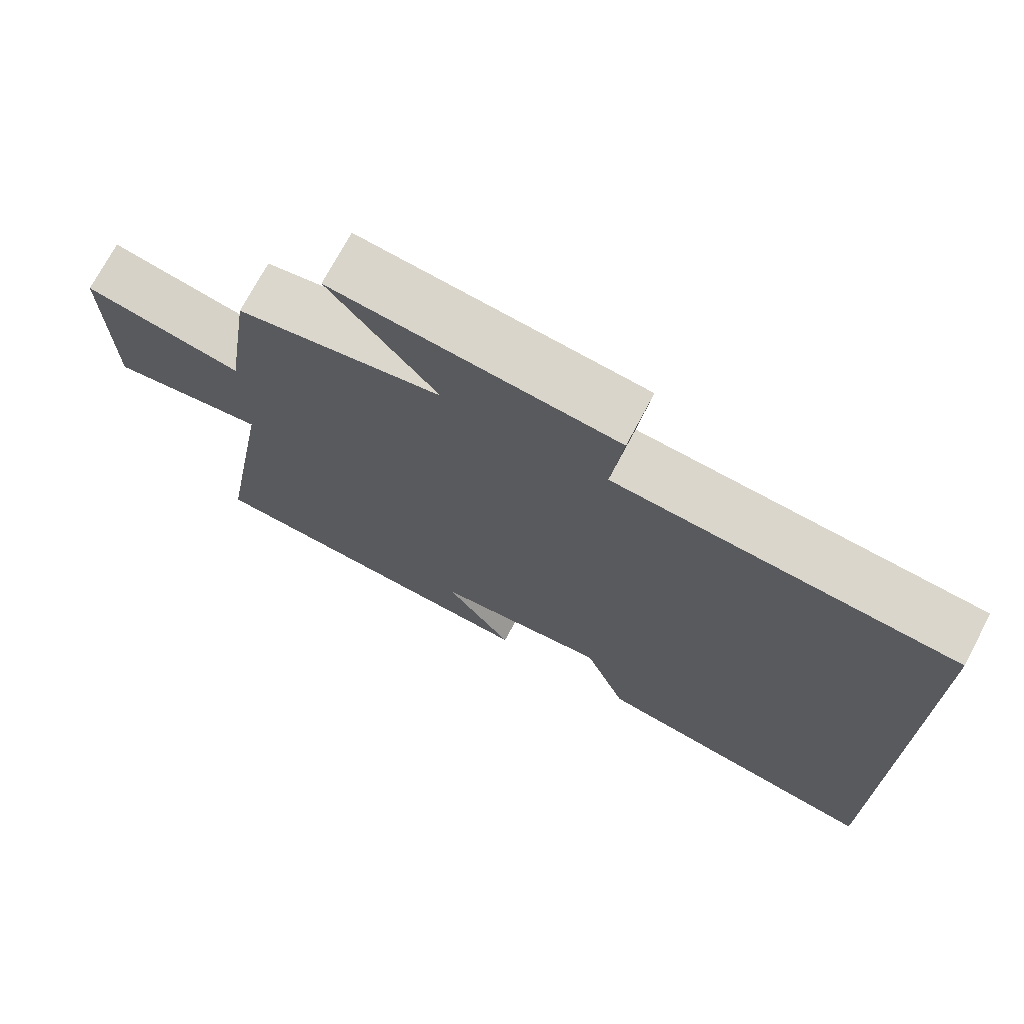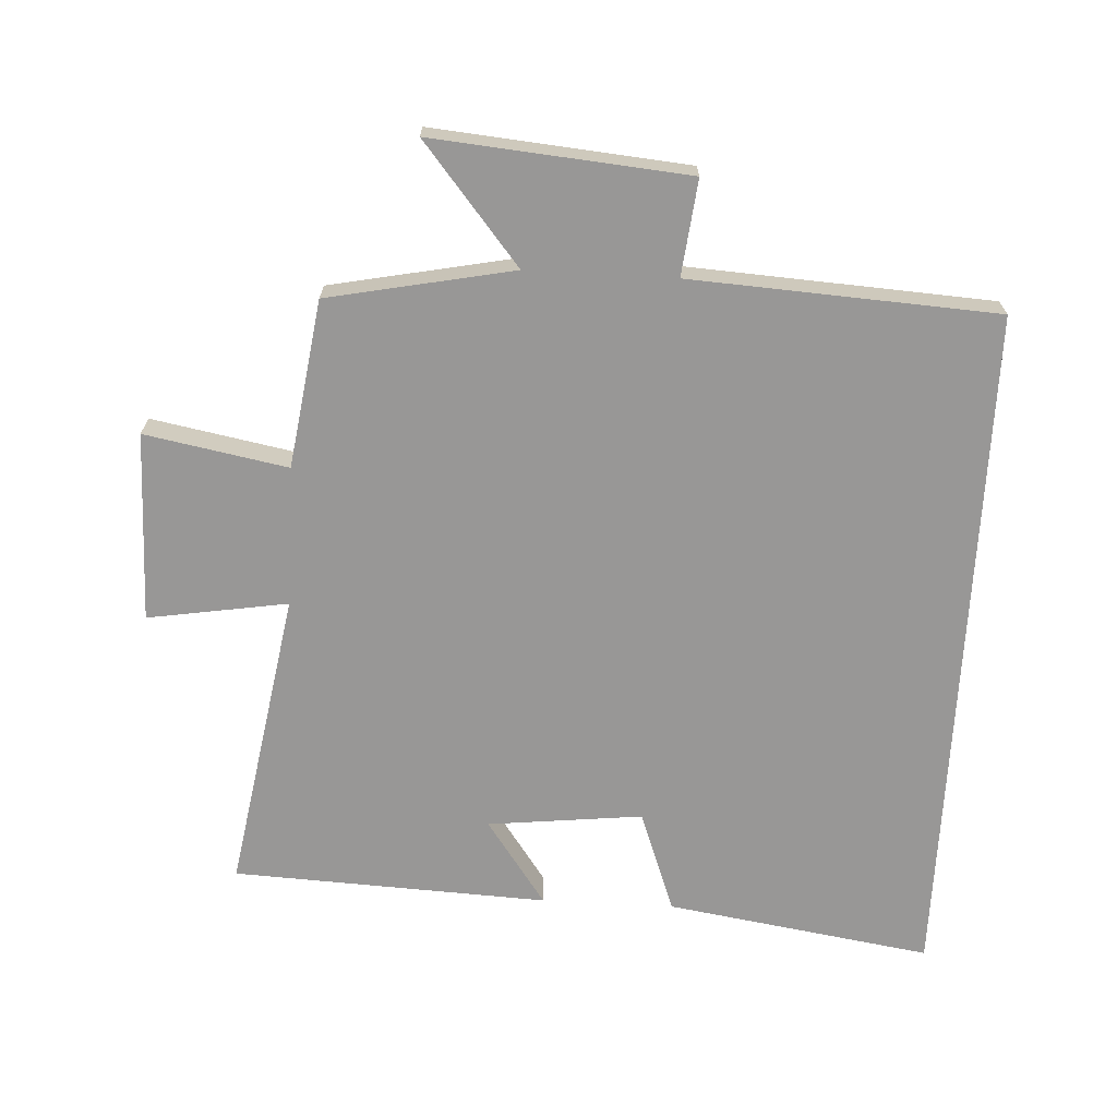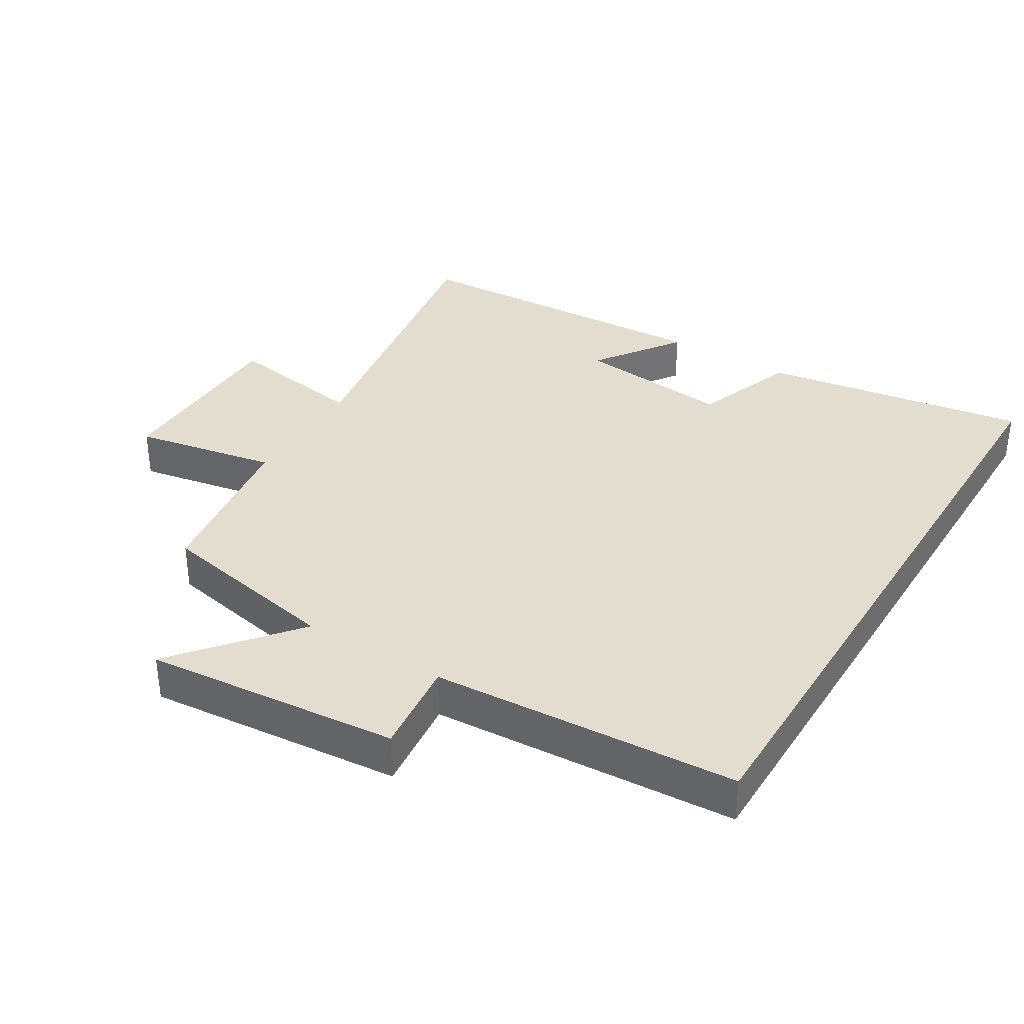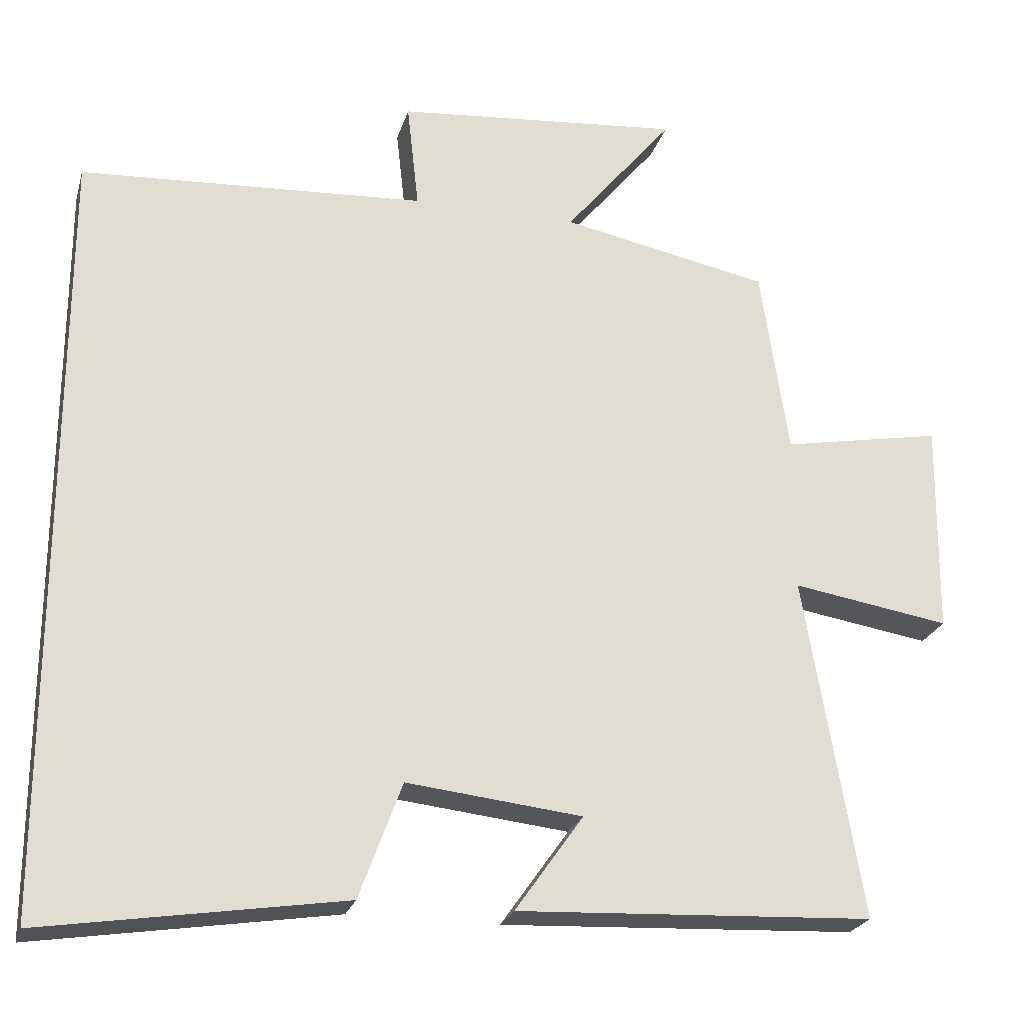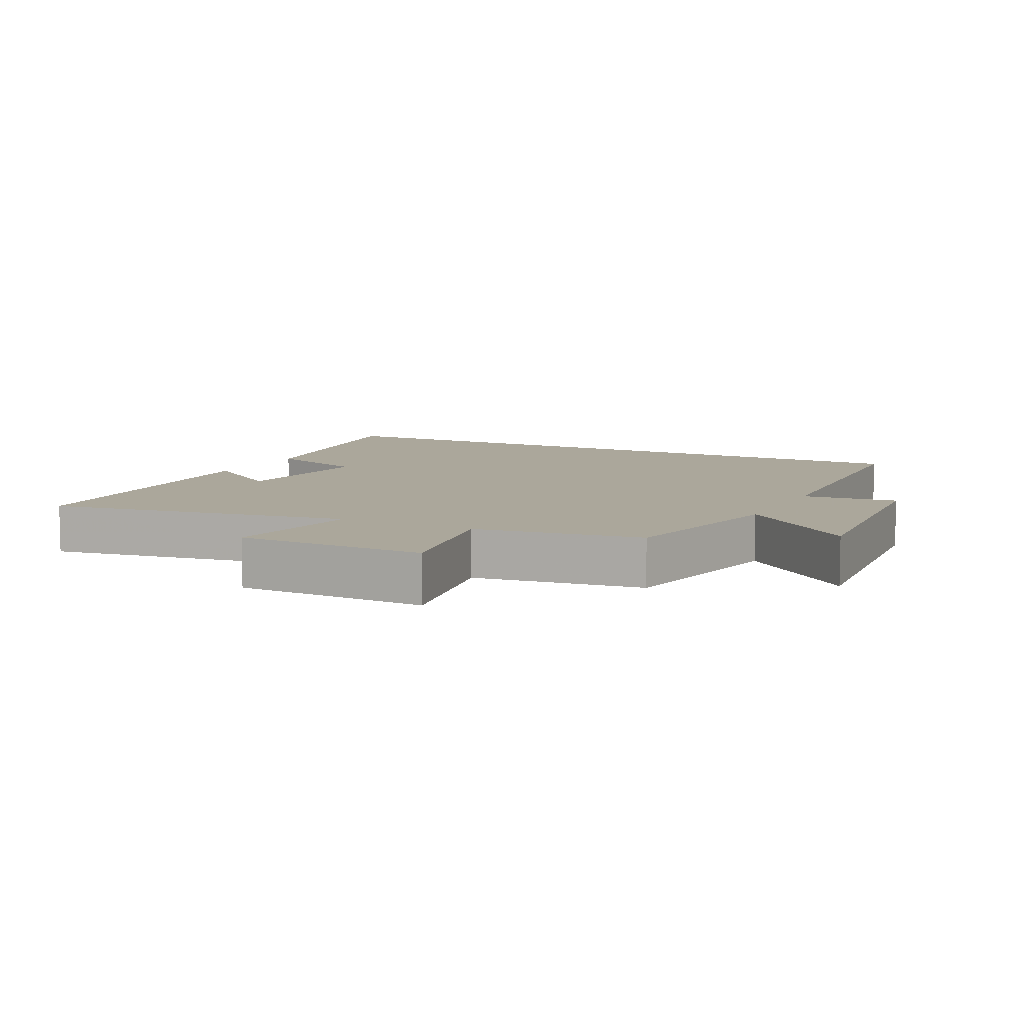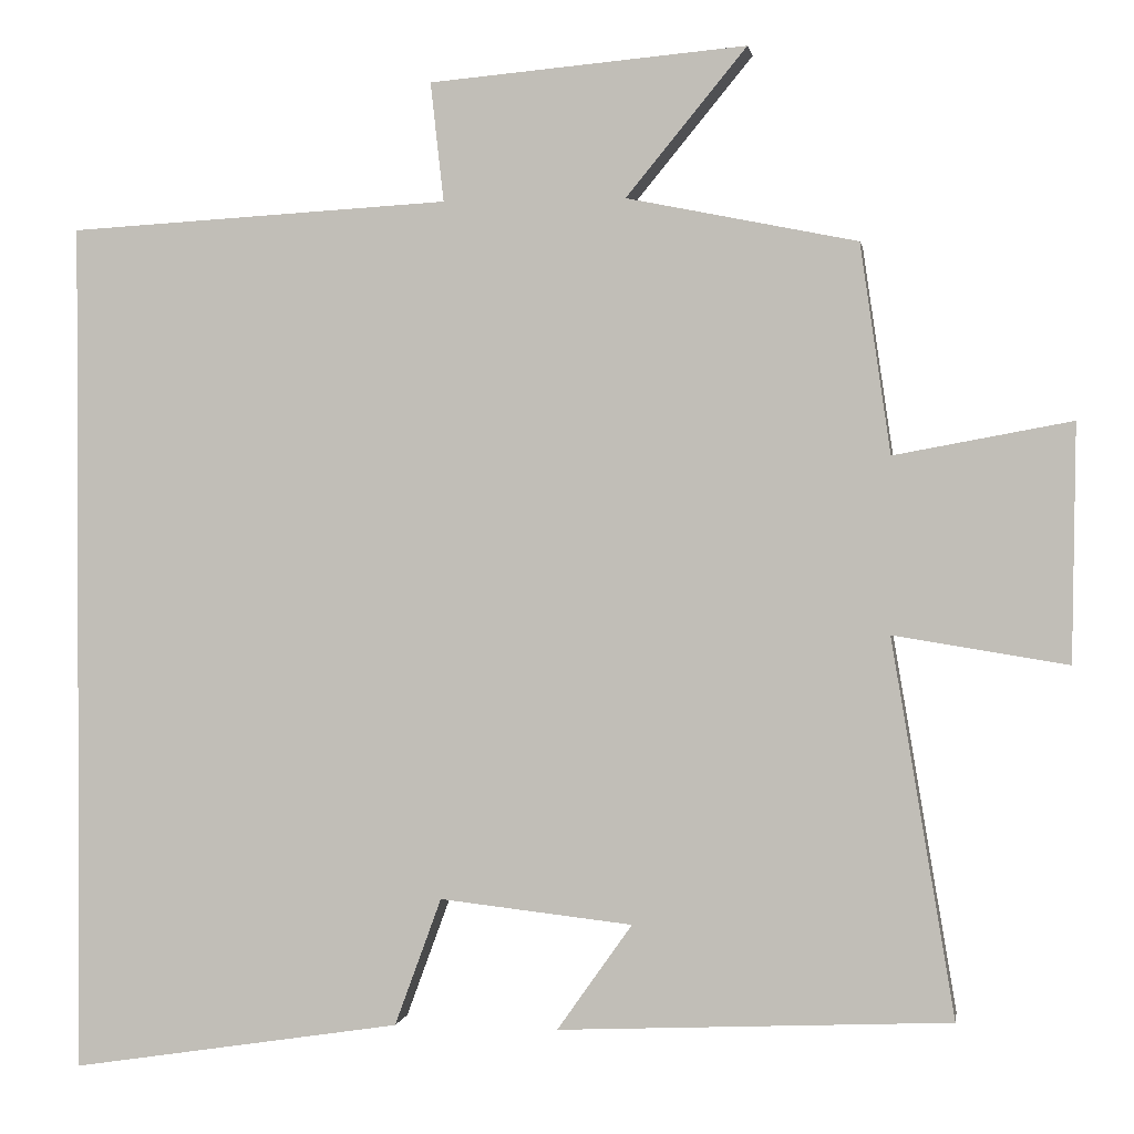
<metadata>
{"format":"obj","ext":"obj","renderer":"f3d","projection":"perspective","resolution":1024,"background":"white","views":[{"elev":72.6,"azim":27.9,"up":"+Z"},{"elev":-68.3,"azim":-3.1,"up":"+Y"},{"elev":35.5,"azim":31.3,"up":"+Y"},{"elev":-23.9,"azim":165.0,"up":"+Z"},{"elev":8.2,"azim":-63.3,"up":"+Y"},{"elev":0.9,"azim":-171.0,"up":"+Z"}]}
</metadata>
<code>
v -0.463 0.07 0.444
v -0.184 0.07 0.5
v -0.33 0.07 0.678
v 0.054 0.07 0.644
v 0.038 0.07 0.5
v 0.5 0.07 0.473
v 0.5 0.07 -0.562
v 0.099 0.07 -0.5
v 0.042 0.07 -0.345
v -0.192 0.07 -0.371
v -0.101 0.07 -0.5
v -0.577 0.07 -0.478
v -0.5 0.07 -0.021
v -0.711 0.07 -0.055
v -0.715 0.07 0.231
v -0.5 0.07 0.191
v -0.463 0 0.444
v -0.184 0 0.5
v -0.33 0 0.678
v 0.054 0 0.644
v 0.038 0 0.5
v 0.5 0 0.473
v 0.5 0 -0.562
v 0.099 0 -0.5
v 0.042 0 -0.345
v -0.192 0 -0.371
v -0.101 0 -0.5
v -0.577 0 -0.478
v -0.5 0 -0.021
v -0.711 0 -0.055
v -0.715 0 0.231
v -0.5 0 0.191
f 13 14 15 16
f 13 16 1 2
f 10 11 12 13
f 9 10 13 2
f 8 9 2
f 7 8 2
f 6 7 2
f 5 6 2
f 2 3 4 5
f 32 31 30 29
f 18 17 32 29
f 29 28 27 26
f 18 29 26 25
f 18 25 24
f 18 24 23
f 18 23 22
f 18 22 21
f 21 20 19 18
f 1 17 18 2
f 2 18 19 3
f 3 19 20 4
f 4 20 21 5
f 5 21 22 6
f 6 22 23 7
f 7 23 24 8
f 8 24 25 9
f 9 25 26 10
f 10 26 27 11
f 11 27 28 12
f 12 28 29 13
f 13 29 30 14
f 14 30 31 15
f 15 31 32 16
f 16 32 17 1

</code>
